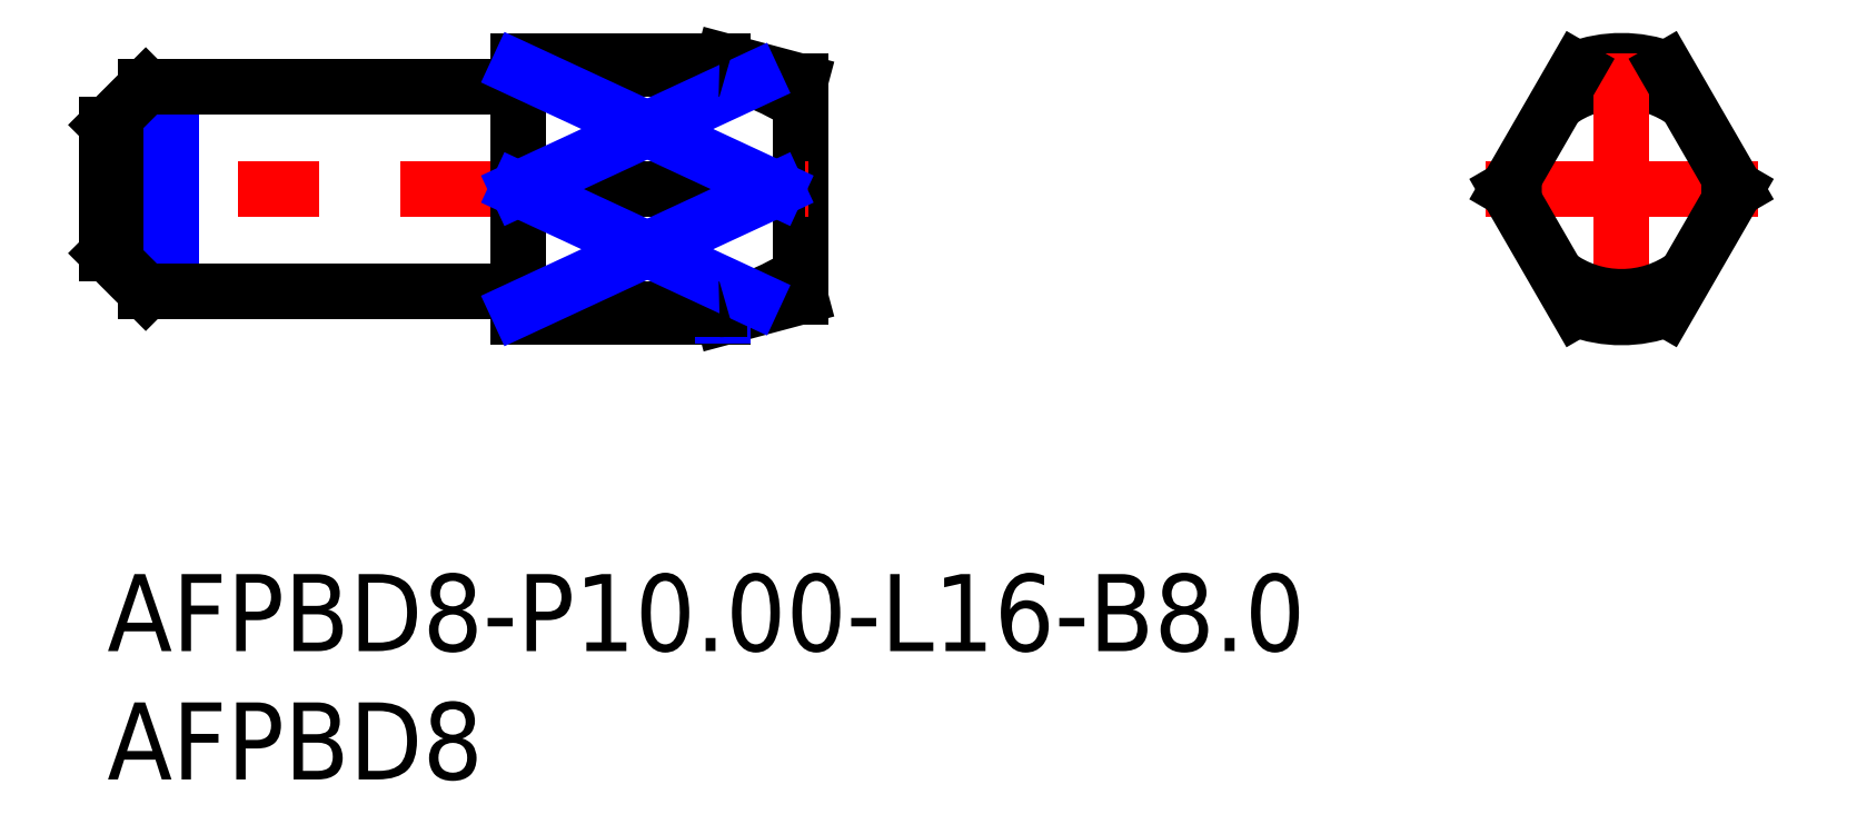
<metadata>
{"format":"dxf","ext":"dxf","renderer":"ezdxf+matplotlib","layout":"modelspace","background":"white","min_lineweight":24,"dpi":150}
</metadata>
<code>
0
SECTION
2
ENTITIES
0
INSERT
8
MSM_CONTINUOUS
2
*U4
10
0
20
0
30
0
0
INSERT
8
MSM_CONTINUOUS
2
*U5
10
0
20
0
30
0
0
LINE
8
MSM_CONTINUOUS
10
27
20
19.2
30
0
11
27
21
10.8
31
0
0
LINE
8
MSM_NARROW
10
24
20
19.95
30
0
11
24
21
19.71
31
0
0
LINE
8
MSM_CONTINUOUS
10
24
20
20
30
0
11
16
21
20
31
0
0
LINE
8
MSM_CENTER
10
27.3
20
15
30
0
11
-0.3
21
15
31
0
0
LINE
8
MSM_CONTINUOUS
10
27
20
19.2
30
0
11
24
21
20
31
0
0
LINE
8
MSM_CONTINUOUS
10
27
20
10.8
30
0
11
24
21
10
31
0
0
LINE
8
MSM_CONTINUOUS
10
16
20
10
30
0
11
24
21
10
31
0
0
LINE
8
MSM_CONTINUOUS
10
16
20
20
30
0
11
16
21
10
31
0
0
LINE
8
MSM_CONTINUOUS
10
0
20
17.5
30
0
11
0
21
12.5
31
0
0
LINE
8
MSM_CENTER
10
64.3
20
15
30
0
11
53.7
21
15
31
0
0
ARC
8
MSM_CONTINUOUS
10
59
20
15
30
0
40
5
50
69.51
51
110.5
0
ARC
8
MSM_CONTINUOUS
10
59
20
15
30
0
40
4.196
50
53.18
51
126.8
0
LINE
8
MSM_CENTER
10
59
20
20.3
30
0
11
59
21
9.7
31
0
0
ARC
8
MSM_CONTINUOUS
10
15.8
20
10.8
30
0
40
0.2
50
0
51
90
0
ARC
8
MSM_CONTINUOUS
10
15.8
20
19.2
30
0
40
0.2
50
270
51
0
0
LINE
8
MSM_CONTINUOUS
10
1.5
20
19
30
0
11
1.5
21
11
31
0
0
LINE
8
MSM_NARROW
10
2.5
20
19
30
0
11
2.5
21
11
31
0
0
LINE
8
MSM_CONTINUOUS
10
15.8
20
11
30
0
11
1.5
21
11
31
0
0
LINE
8
MSM_CONTINUOUS
10
15.8
20
19
30
0
11
1.5
21
19
31
0
0
LINE
8
MSM_CONTINUOUS
10
1.5
20
19
30
0
11
0
21
17.5
31
0
0
LINE
8
MSM_CONTINUOUS
10
1.5
20
11
30
0
11
0
21
12.5
31
0
0
LINE
8
MSM_CONTINUOUS
10
60.75
20
19.68
30
0
11
63.45
21
15
31
0
0
LINE
8
MSM_CONTINUOUS
10
57.25
20
19.68
30
0
11
54.55
21
15
31
0
0
ARC
8
MSM_CONTINUOUS
10
59
20
15
30
0
40
4.196
50
173.2
51
186.8
0
LINE
8
MSM_CONTINUOUS
10
60.75
20
10.32
30
0
11
63.45
21
15
31
0
0
LINE
8
MSM_CONTINUOUS
10
57.25
20
10.32
30
0
11
54.55
21
15
31
0
0
ARC
8
MSM_CONTINUOUS
10
59
20
15
30
0
40
4.196
50
353.2
51
6.82
0
ARC
8
MSM_CONTINUOUS
10
59
20
15
30
0
40
4.196
50
233.2
51
306.8
0
ARC
8
MSM_CONTINUOUS
10
59
20
15
30
0
40
5
50
249.5
51
290.5
0
ARC
8
MSM_CONTINUOUS
10
20.01
20
6.59
30
0
40
13.69
50
59.3
51
72.4
0
ARC
8
MSM_CONTINUOUS
10
20.01
20
27.27
30
0
40
13.69
50
296.3
51
300.7
0
ARC
8
MSM_CONTINUOUS
10
20.01
20
23.41
30
0
40
13.69
50
287.6
51
300.7
0
ARC
8
MSM_CONTINUOUS
10
20.01
20
2.732
30
0
40
13.69
50
59.3
51
63.67
0
LINE
8
MSM_NARROW
10
24
20
10.28
30
0
11
24
21
10.06
31
0
0
LINE
8
MSM_CONTINUOUS
10
26.08
20
15
30
0
11
16
21
15
31
0
0
LINE
8
MSM_CONTINUOUS
10
23.85
20
19.68
30
0
11
16
21
19.68
31
0
0
LINE
8
MSM_CONTINUOUS
10
23.85
20
10.32
30
0
11
16
21
10.32
31
0
0
LINE
8
MSM_NARROW
10
16
20
19.68
30
0
11
26.08
21
15
31
0
0
LINE
8
MSM_NARROW
10
16
20
15
30
0
11
25.18
21
19.26
31
0
0
LINE
8
MSM_NARROW
10
16
20
10.32
30
0
11
26.08
21
15
31
0
0
LINE
8
MSM_NARROW
10
16
20
15
30
0
11
25.18
21
10.74
31
0
0
ARC
8
MSM_CONTINUOUS
10
23.85
20
11.32
30
0
40
1
50
270
51
287.6
0
ARC
8
MSM_CONTINUOUS
10
23.85
20
18.68
30
0
40
1
50
72.4
51
90
0
ENDSEC
0
EOF

</code>
